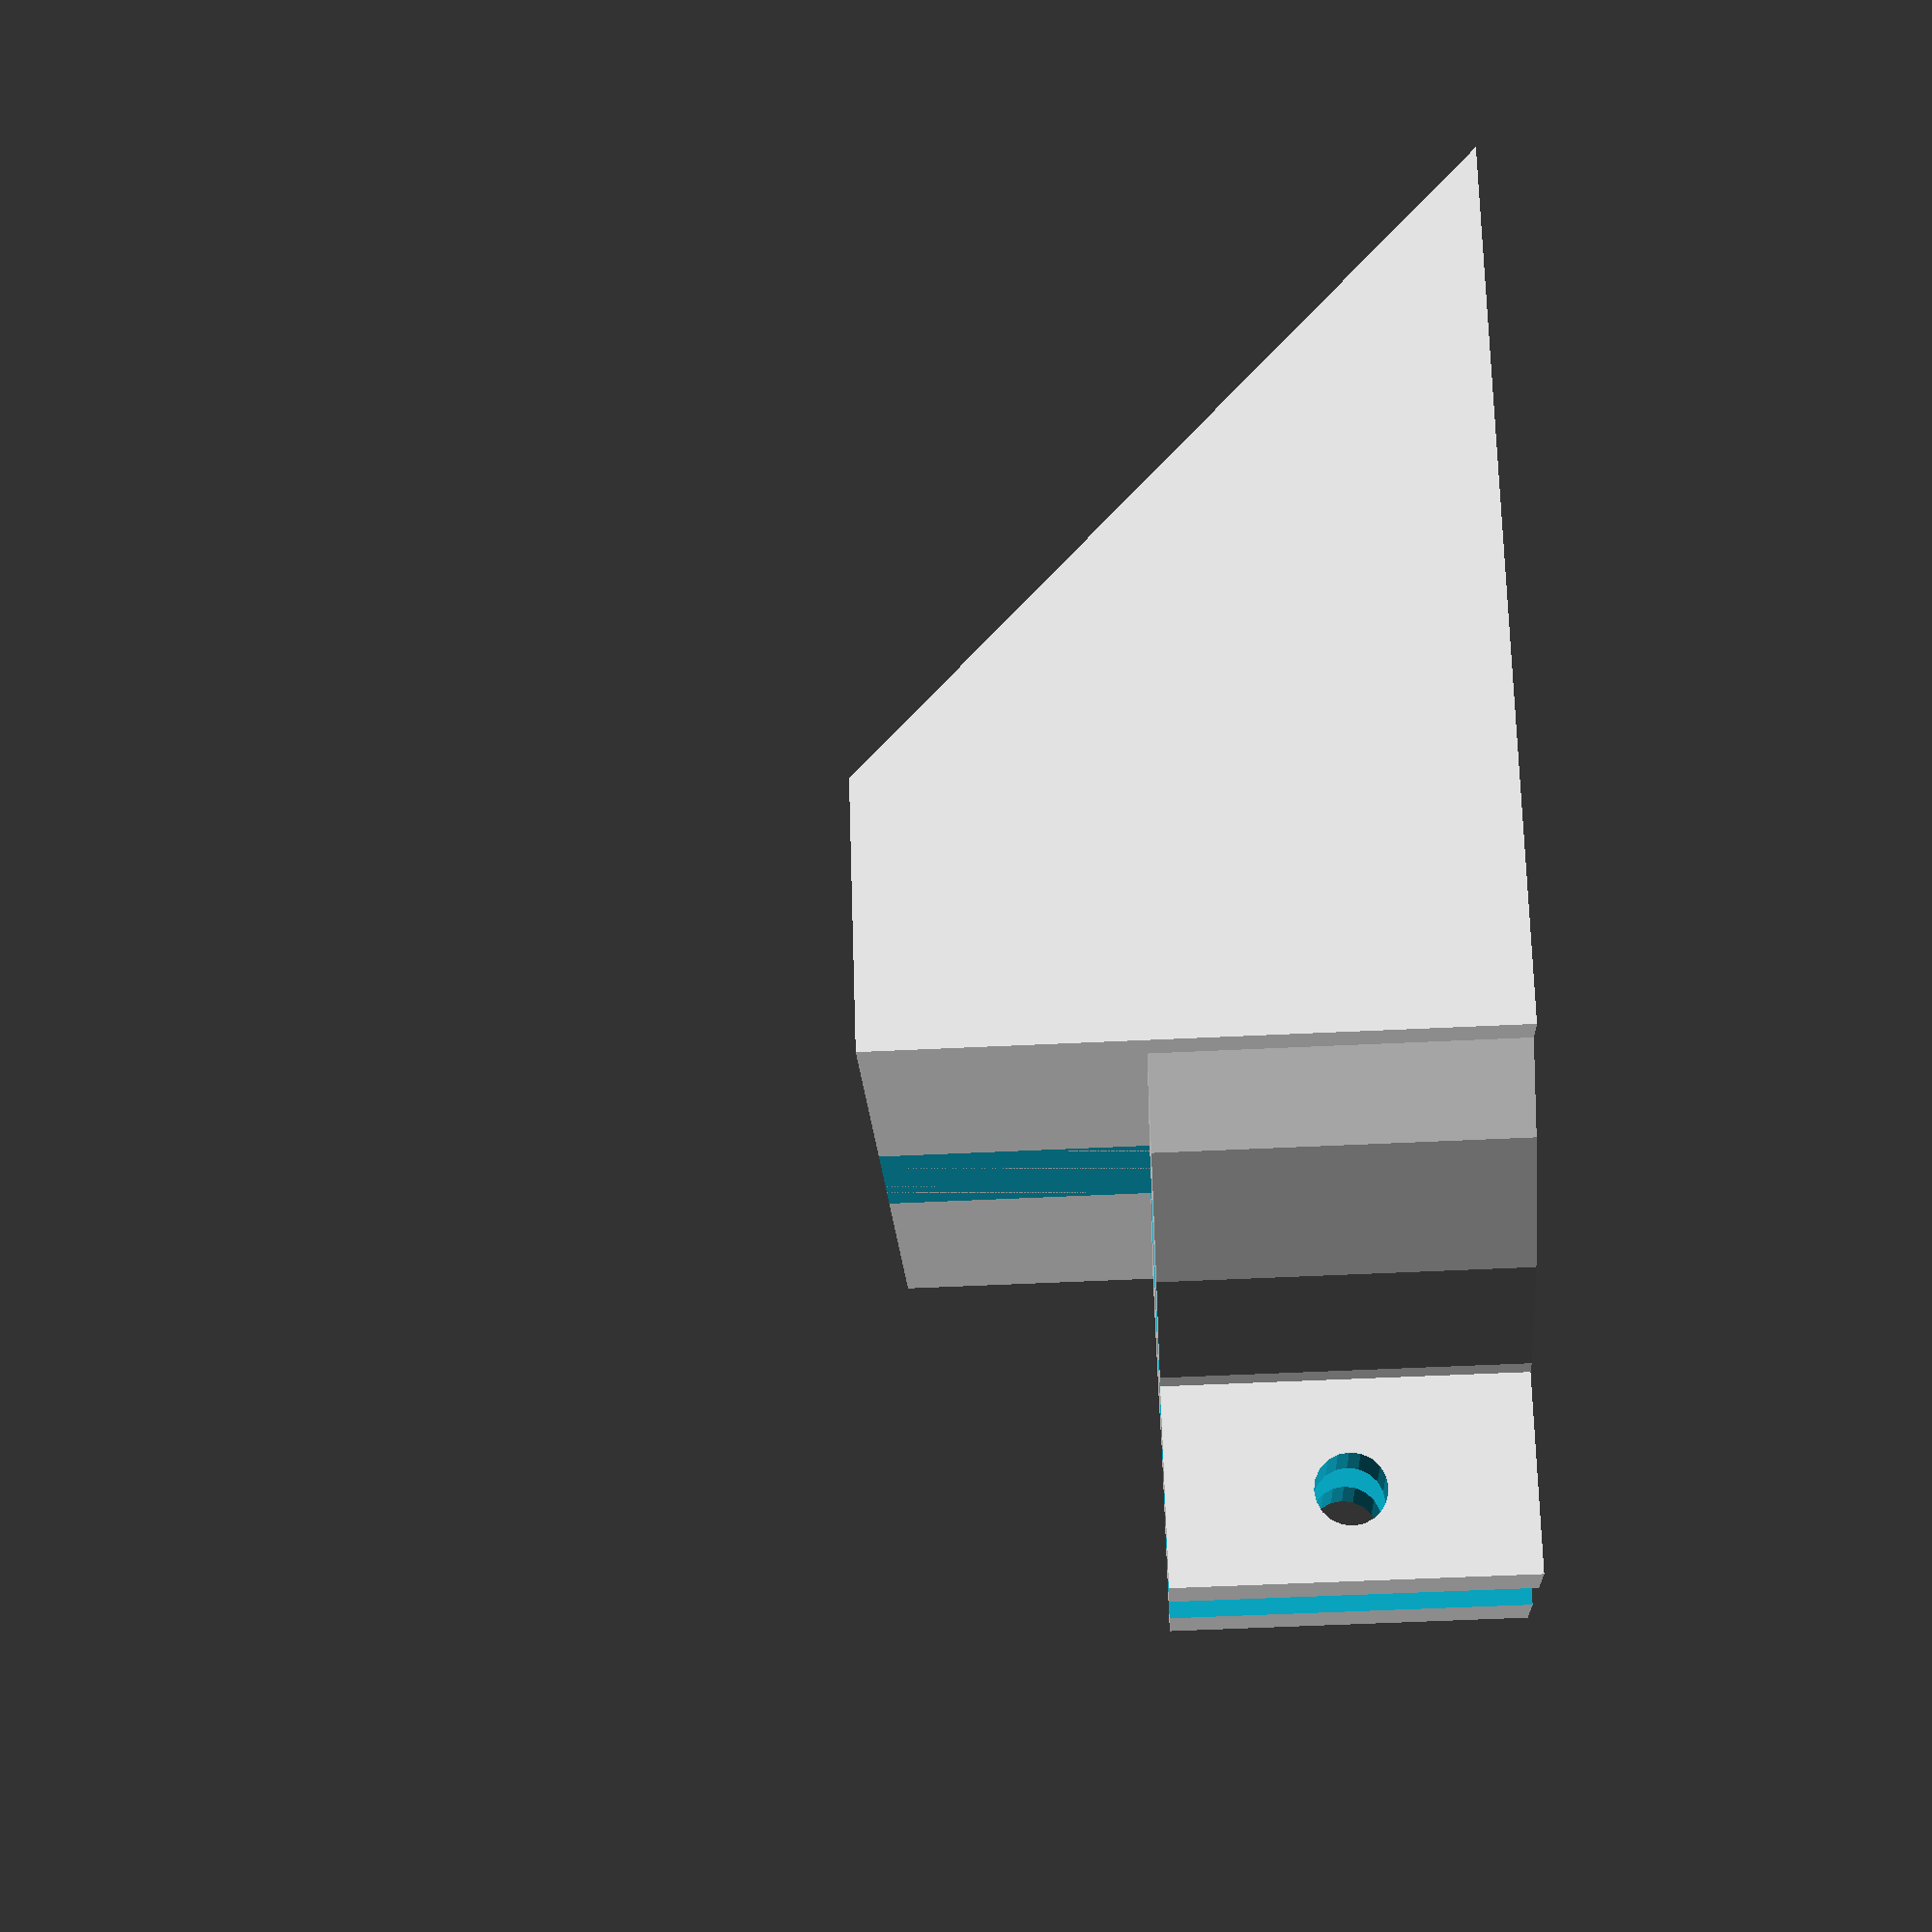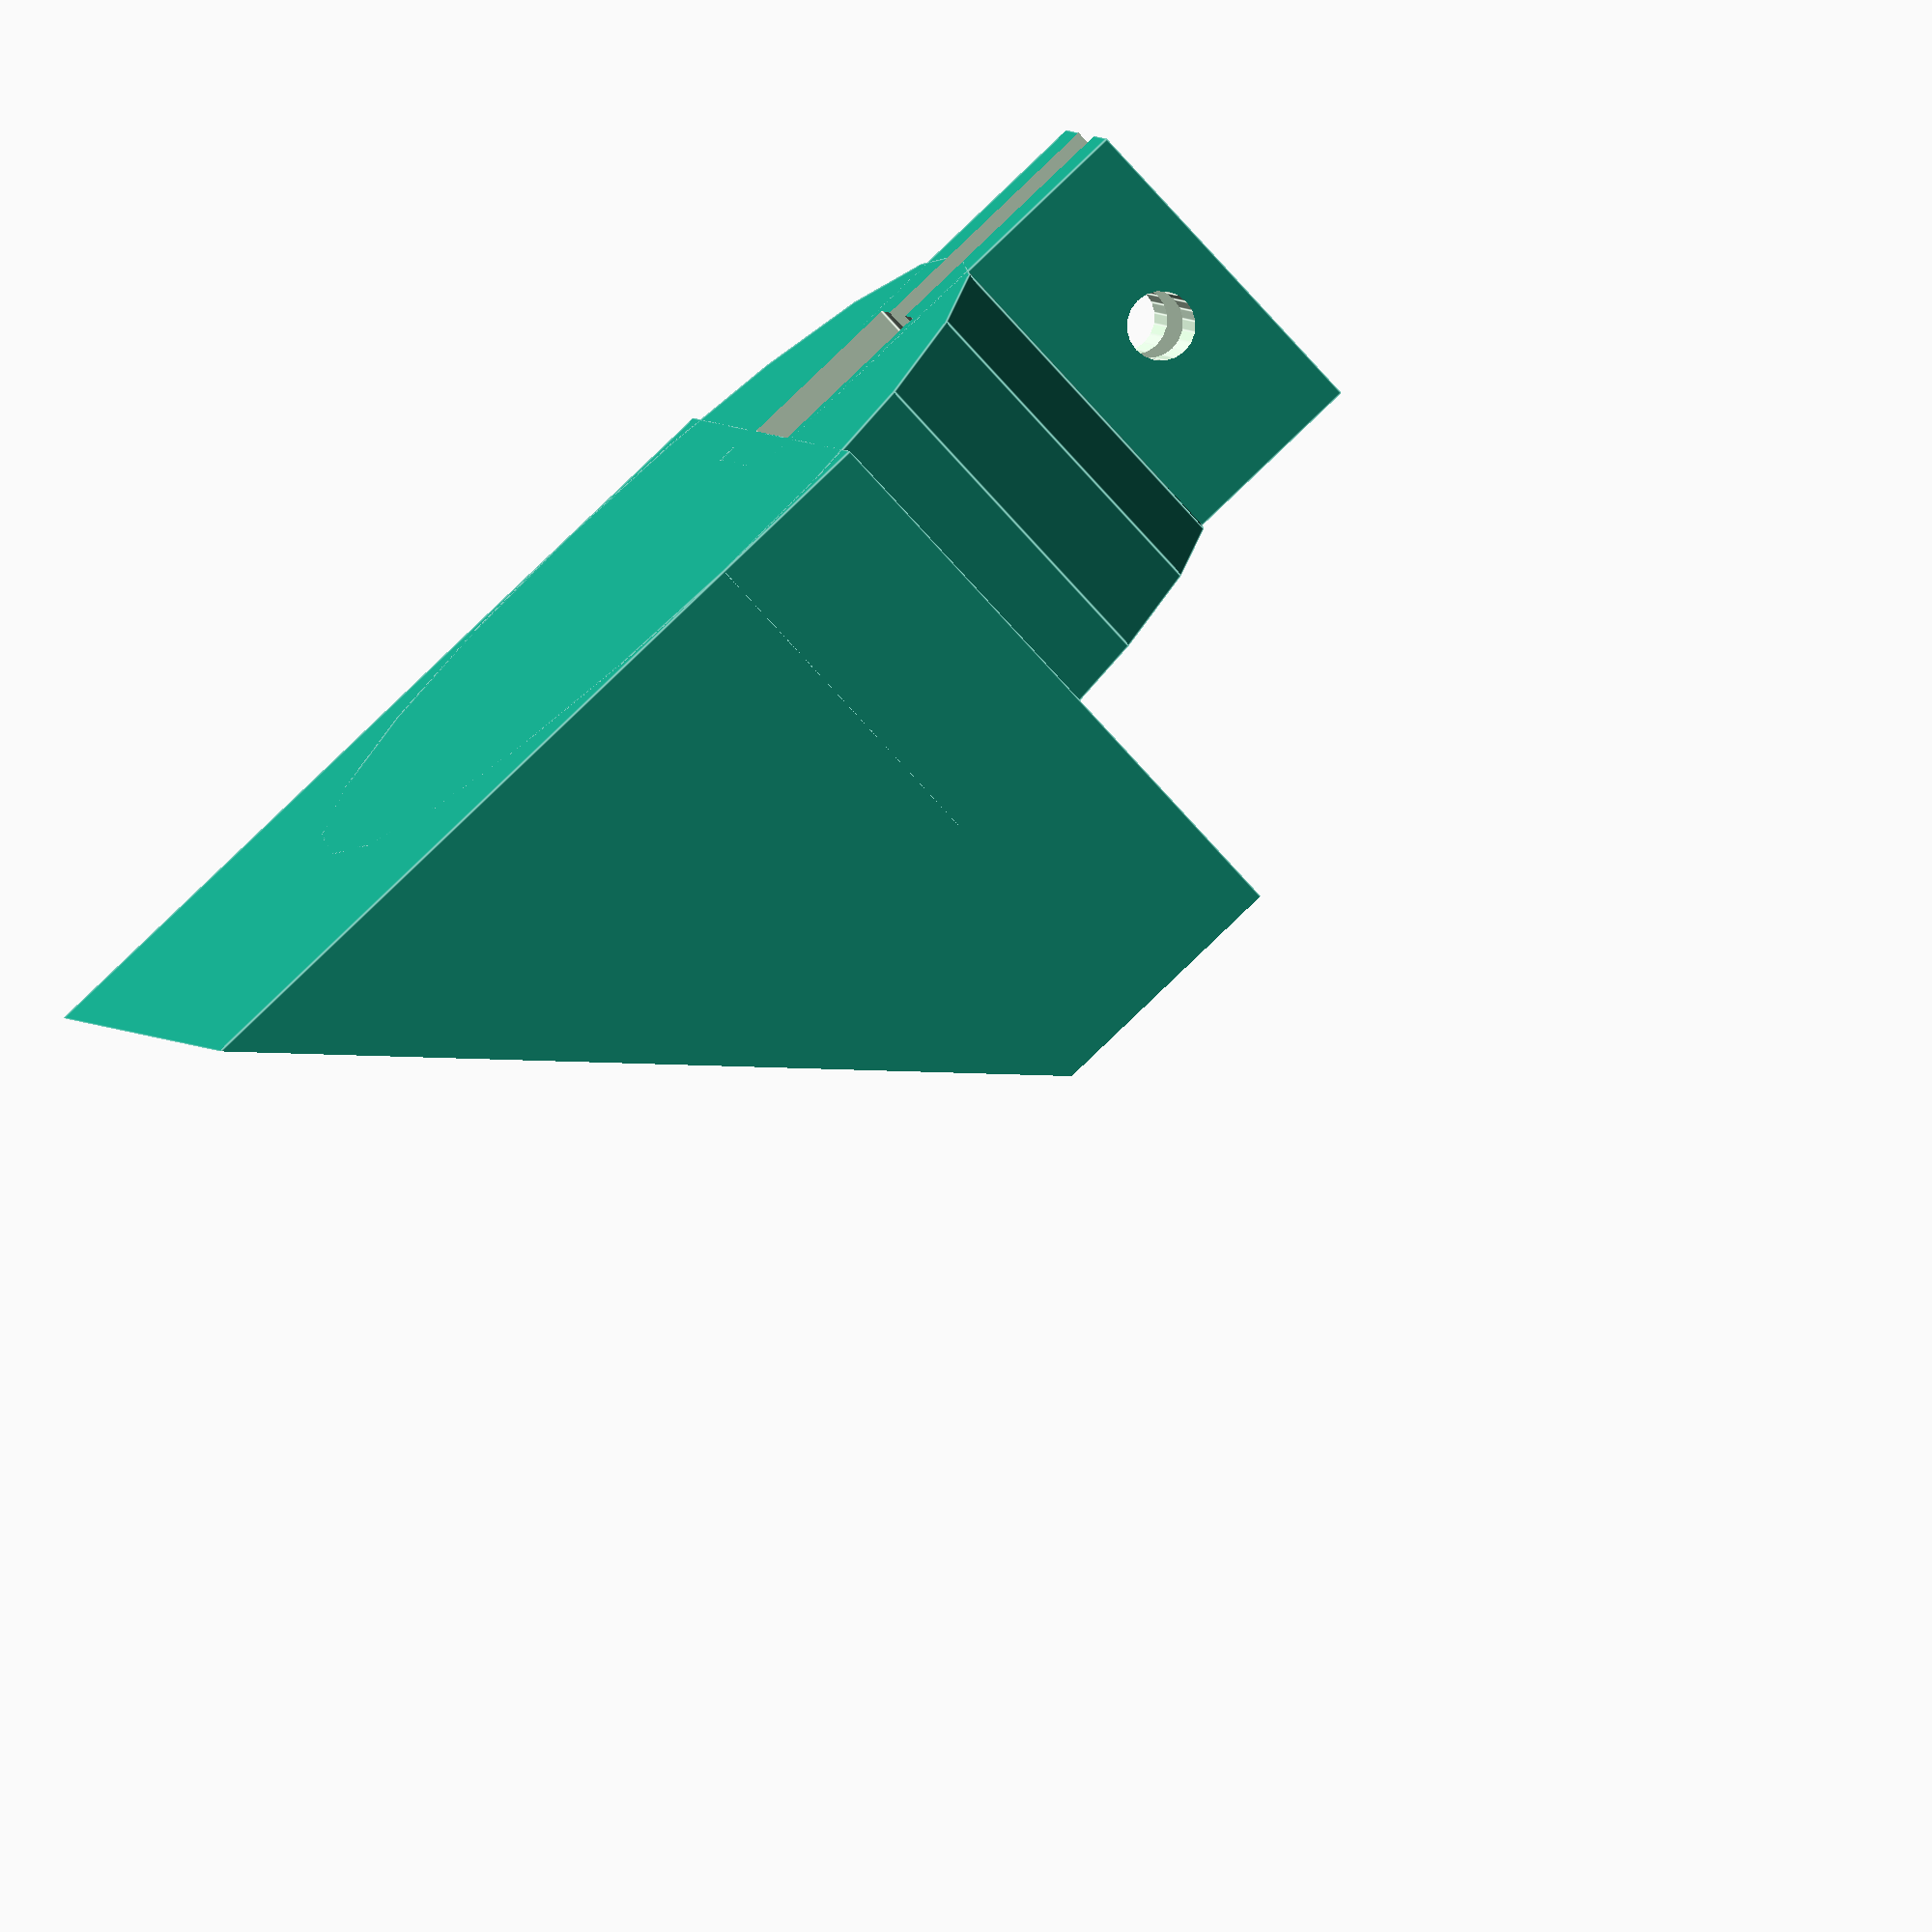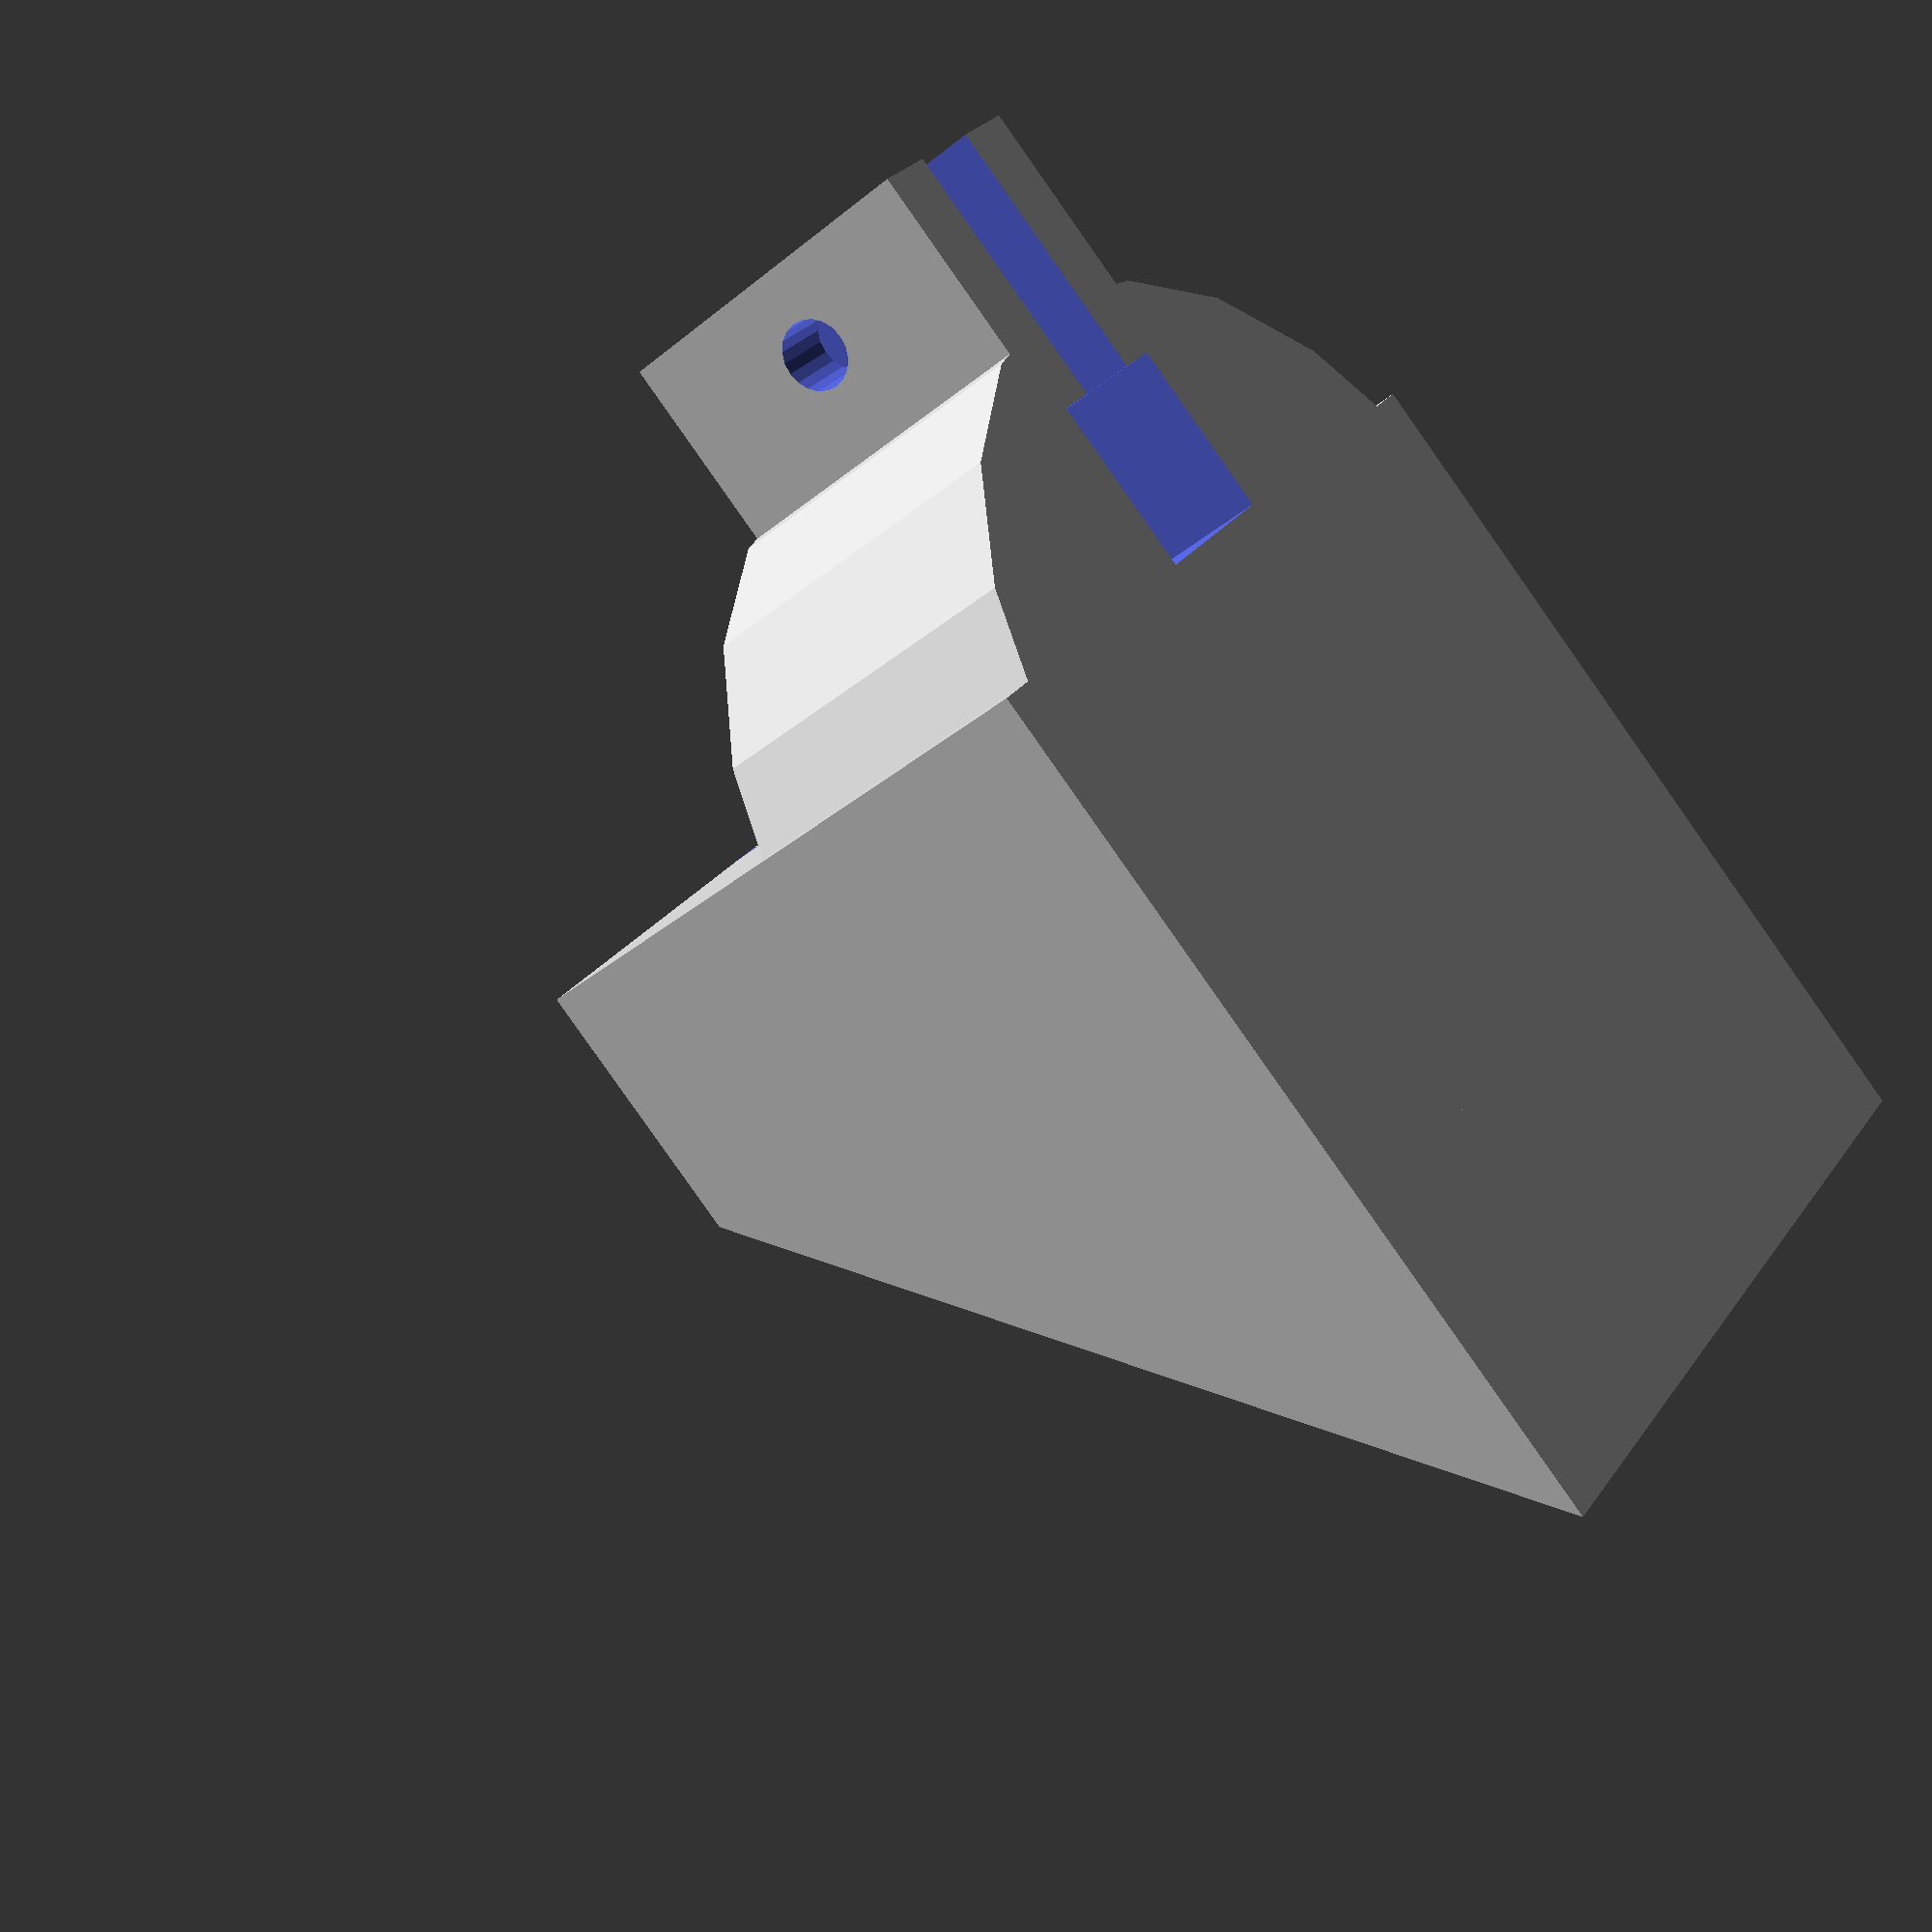
<openscad>


difference() {
    
   union() {
        difference() {
            
            // presilha 
            union() {
                // aletas da presilha
                translate([-3,-30,-20])
                cube ([26, 55, 40]);
                
                // reforco cilindrico ao redor da presilha
                translate([10,40,-20])
                cylinder(r1=50, r2=50, h=40, $fn=20);
            }

            // espaco entre as abas da presilha
            translate([5,-35, -50])
            cube ([10, 40, 100]);
            
            // burao parafuso
            translate([-10, -20, -0])
            rotate([0, 90, 0])
            cylinder(r1=4, r2=4, h=50, $fn=20);
        }

        difference() {
            translate([-40, 20, -100])
            cube ([100, 100, 120]);

            translate([-50,-30,-130])
            rotate([-45, 0, 0])
            cube ([120, 200, 220]);
            
            translate([-50, 10, -170])
            cube ([120, 100, 120]);
            
            
        }

    }
    
    //tubo
    translate([0,0,-100])
    cube ([20, 20, 200]);
    
    // vao na parte de baixo do suporte
    translate([-25, 30, -120])
    cube ([70, 100, 120]);
}










</openscad>
<views>
elev=53.4 azim=324.5 roll=273.0 proj=p view=solid
elev=258.3 azim=76.0 roll=137.9 proj=o view=edges
elev=35.8 azim=128.0 roll=317.0 proj=p view=wireframe
</views>
